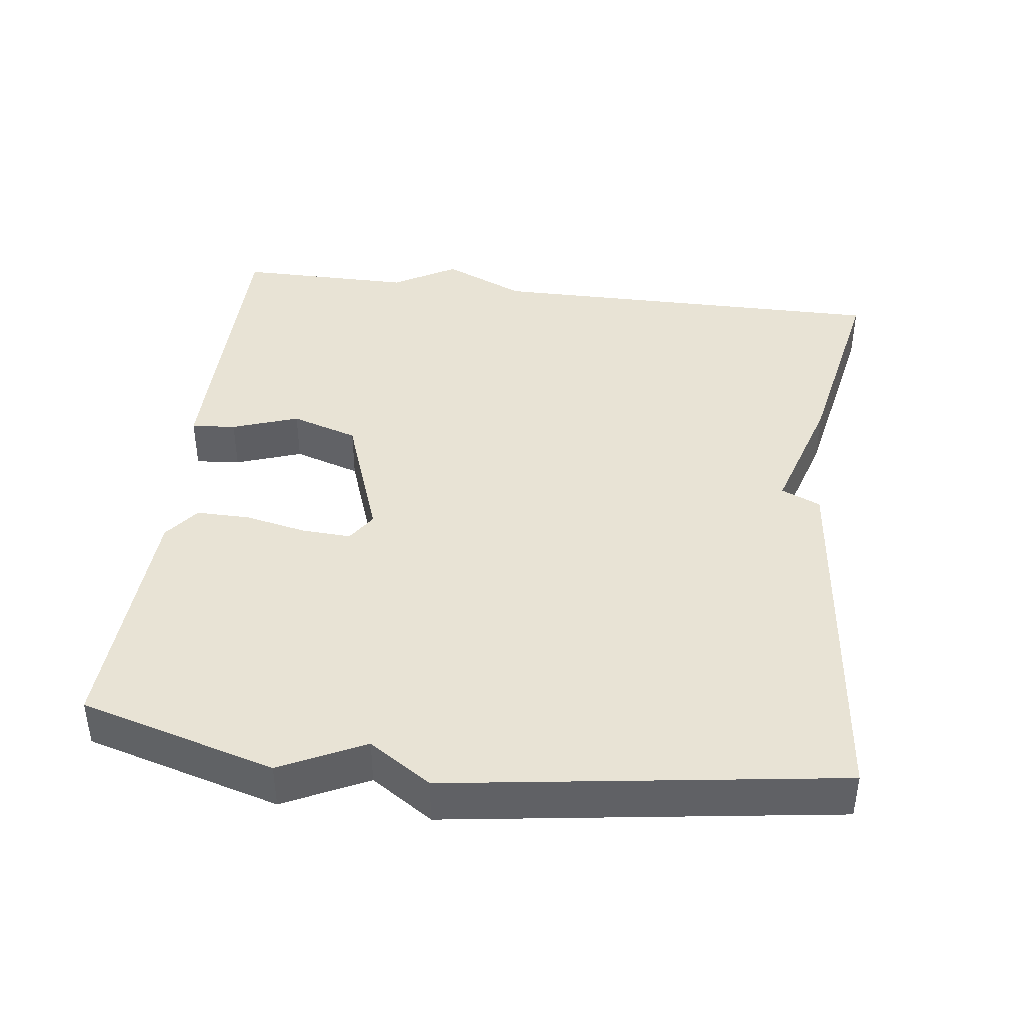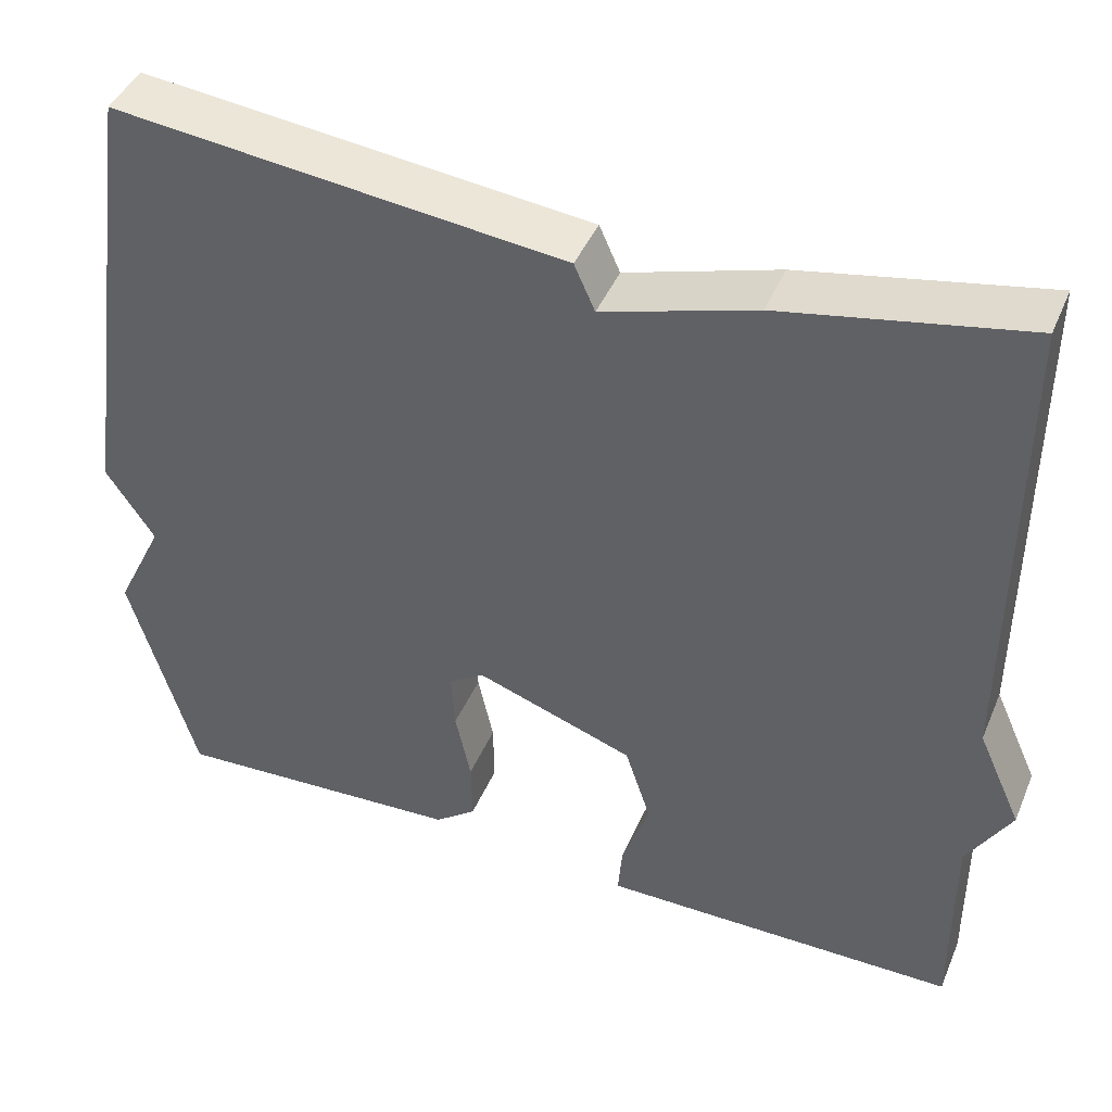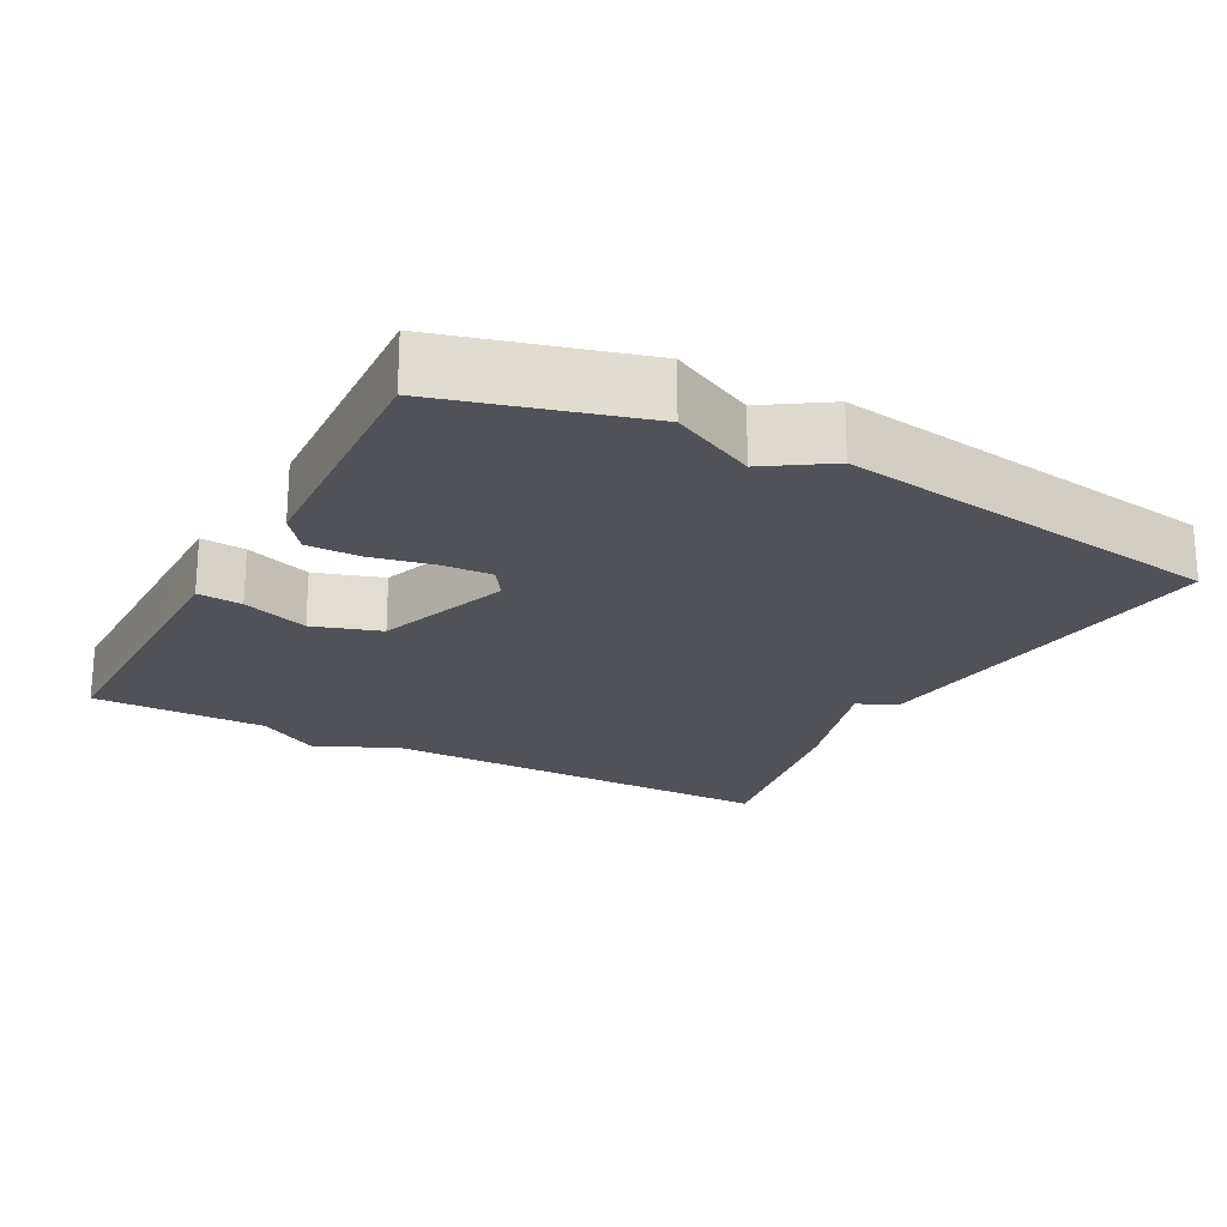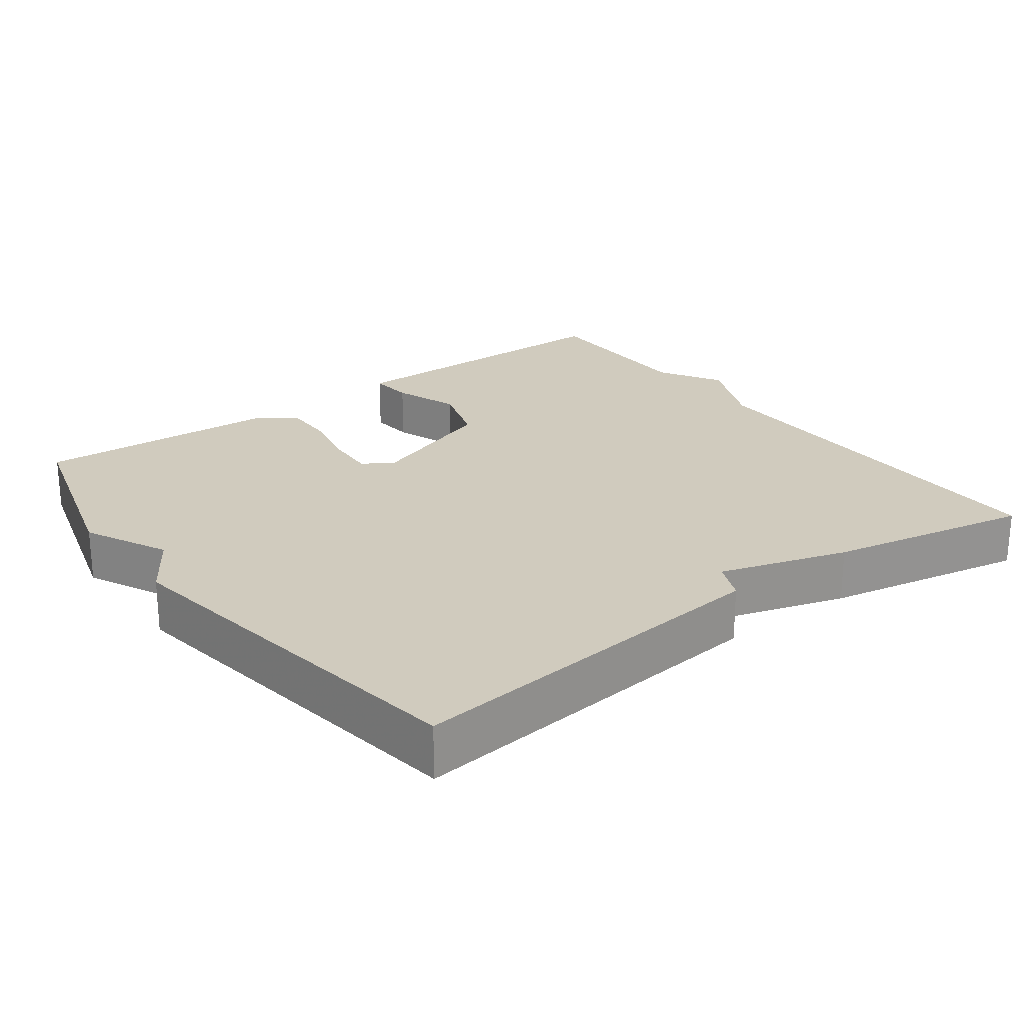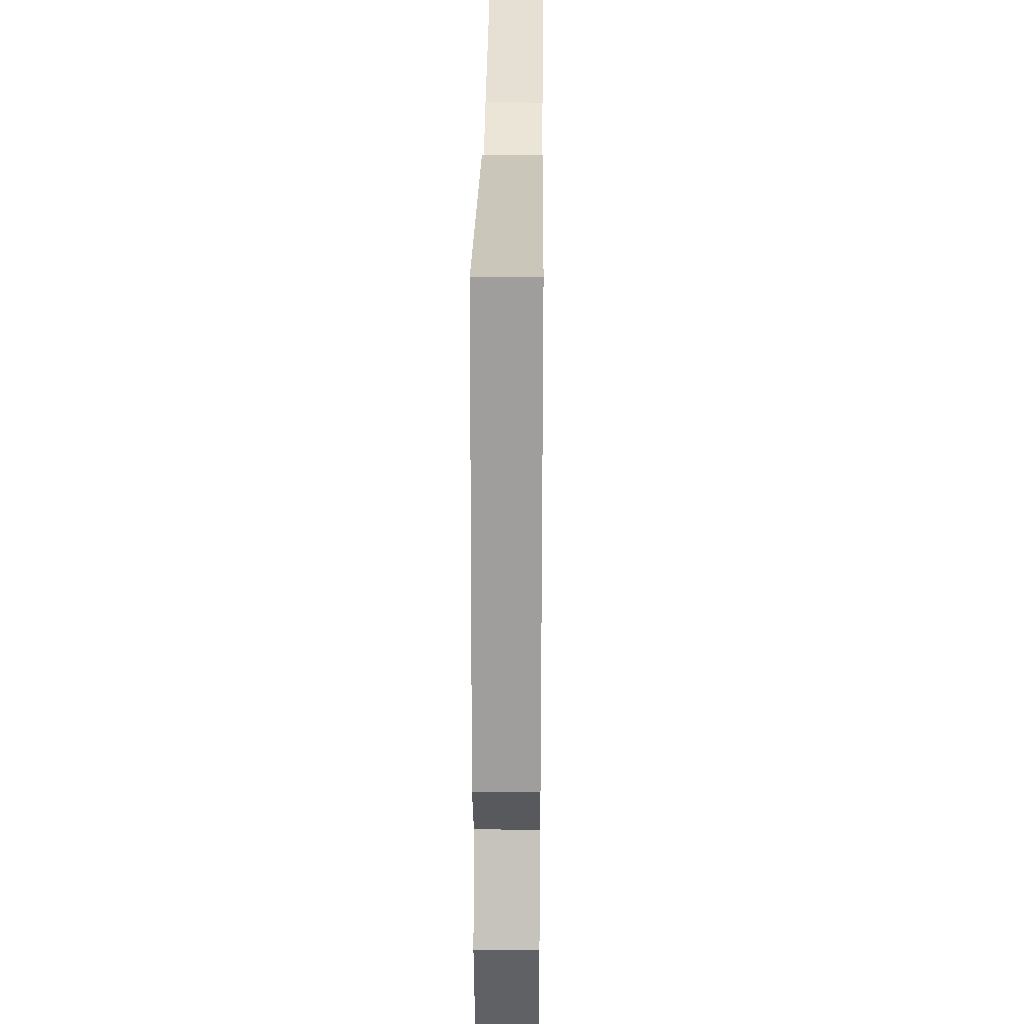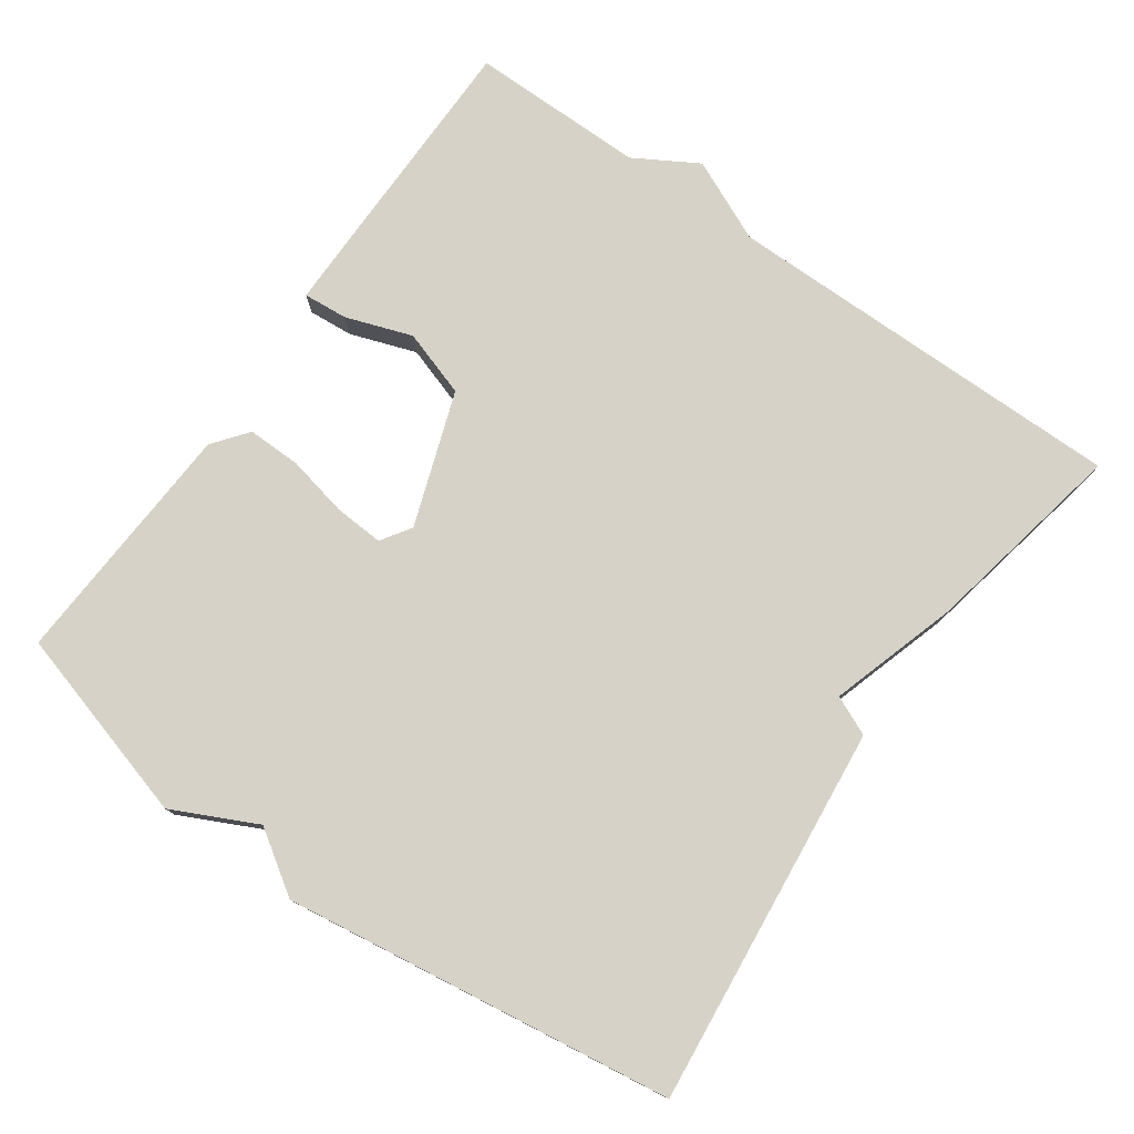
<metadata>
{"format":"obj","ext":"obj","renderer":"f3d","projection":"perspective","resolution":1024,"background":"white","views":[{"elev":41.2,"azim":-82.8,"up":"+Y"},{"elev":43.6,"azim":22.0,"up":"+Z"},{"elev":-21.4,"azim":-118.4,"up":"+Y"},{"elev":23.6,"azim":-36.8,"up":"+Y"},{"elev":27.2,"azim":-89.4,"up":"+Z"},{"elev":77.3,"azim":-54.7,"up":"+Y"}]}
</metadata>
<code>
v 0.5 0.07 -0.5
v 0.197 0.07 -0.501
v 0.084 0.07 -0.501
v 0.089 0.07 -0.44
v 0.121 0.07 -0.349
v 0.091 0.07 -0.257
v -0.093 0.07 -0.192
v -0.134 0.07 -0.219
v -0.13 0.07 -0.287
v -0.112 0.07 -0.371
v -0.111 0.07 -0.445
v -0.159 0.07 -0.482
v -0.5 0.07 -0.5
v -0.576 0.07 -0.233
v -0.52 0.07 -0.118
v -0.576 0.07 -0.033
v -0.5 0.07 0.5
v 0.02 0.07 0.445
v 0.044 0.07 0.391
v 0.22 0.07 0.445
v 0.5 0.07 0.5
v 0.499 0.07 -0.059
v 0.55 0.07 -0.172
v 0.499 0.07 -0.259
v 0.5 0 -0.5
v 0.197 0 -0.501
v 0.084 0 -0.501
v 0.089 0 -0.44
v 0.121 0 -0.349
v 0.091 0 -0.257
v -0.093 0 -0.192
v -0.134 0 -0.219
v -0.13 0 -0.287
v -0.112 0 -0.371
v -0.111 0 -0.445
v -0.159 0 -0.482
v -0.5 0 -0.5
v -0.576 0 -0.233
v -0.52 0 -0.118
v -0.576 0 -0.033
v -0.5 0 0.5
v 0.02 0 0.445
v 0.044 0 0.391
v 0.22 0 0.445
v 0.5 0 0.5
v 0.499 0 -0.059
v 0.55 0 -0.172
v 0.499 0 -0.259
f 22 23 24
f 19 20 21 22
f 19 22 24
f 17 18 19
f 16 17 19
f 15 16 19
f 13 14 15
f 12 13 15
f 11 12 15
f 10 11 15
f 9 10 15
f 8 9 15
f 7 8 15 19
f 6 7 19 24
f 3 4 5
f 2 3 5
f 1 2 5
f 24 1 5
f 5 6 24
f 48 47 46
f 46 45 44 43
f 48 46 43
f 43 42 41
f 43 41 40
f 43 40 39
f 39 38 37
f 39 37 36
f 39 36 35
f 39 35 34
f 39 34 33
f 39 33 32
f 43 39 32 31
f 48 43 31 30
f 29 28 27
f 29 27 26
f 29 26 25
f 29 25 48
f 48 30 29
f 1 25 26 2
f 2 26 27 3
f 3 27 28 4
f 4 28 29 5
f 5 29 30 6
f 6 30 31 7
f 7 31 32 8
f 8 32 33 9
f 9 33 34 10
f 10 34 35 11
f 11 35 36 12
f 12 36 37 13
f 13 37 38 14
f 14 38 39 15
f 15 39 40 16
f 16 40 41 17
f 17 41 42 18
f 18 42 43 19
f 19 43 44 20
f 20 44 45 21
f 21 45 46 22
f 22 46 47 23
f 23 47 48 24
f 24 48 25 1

</code>
